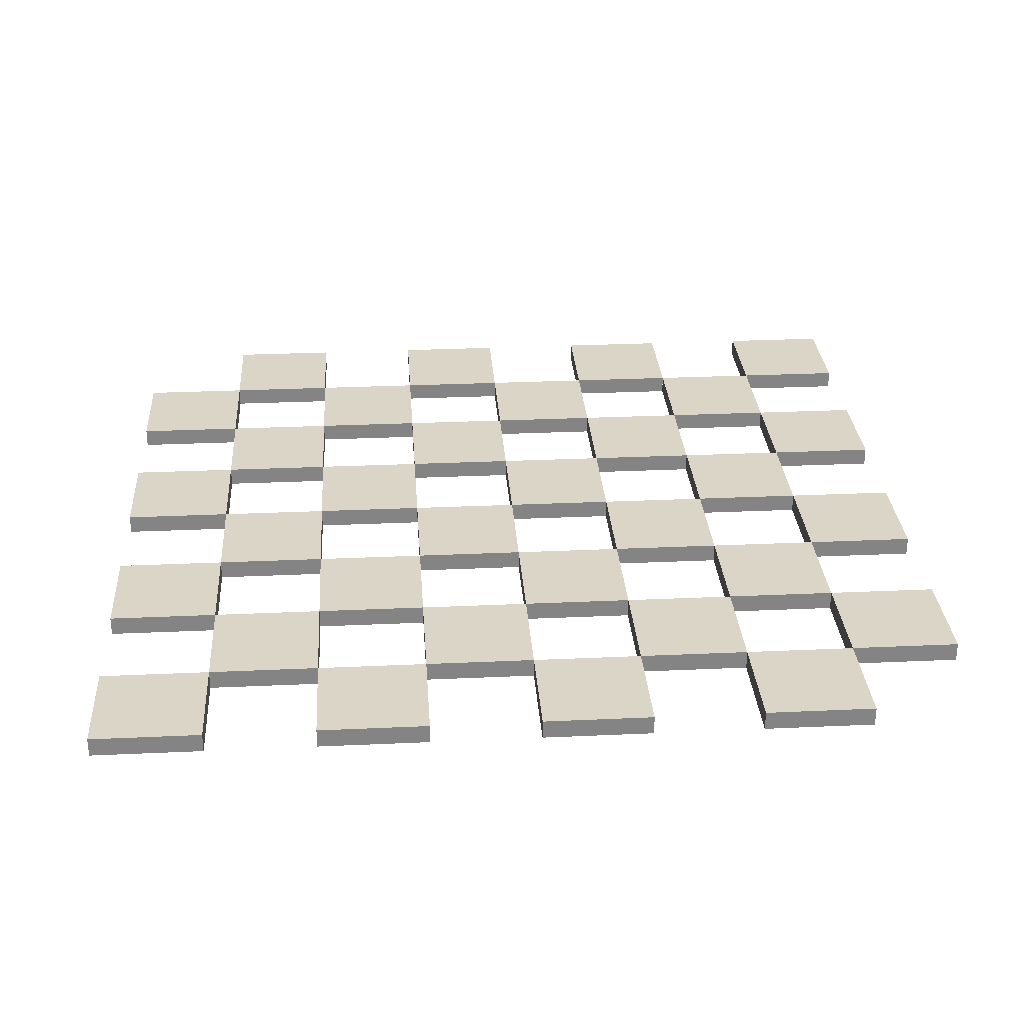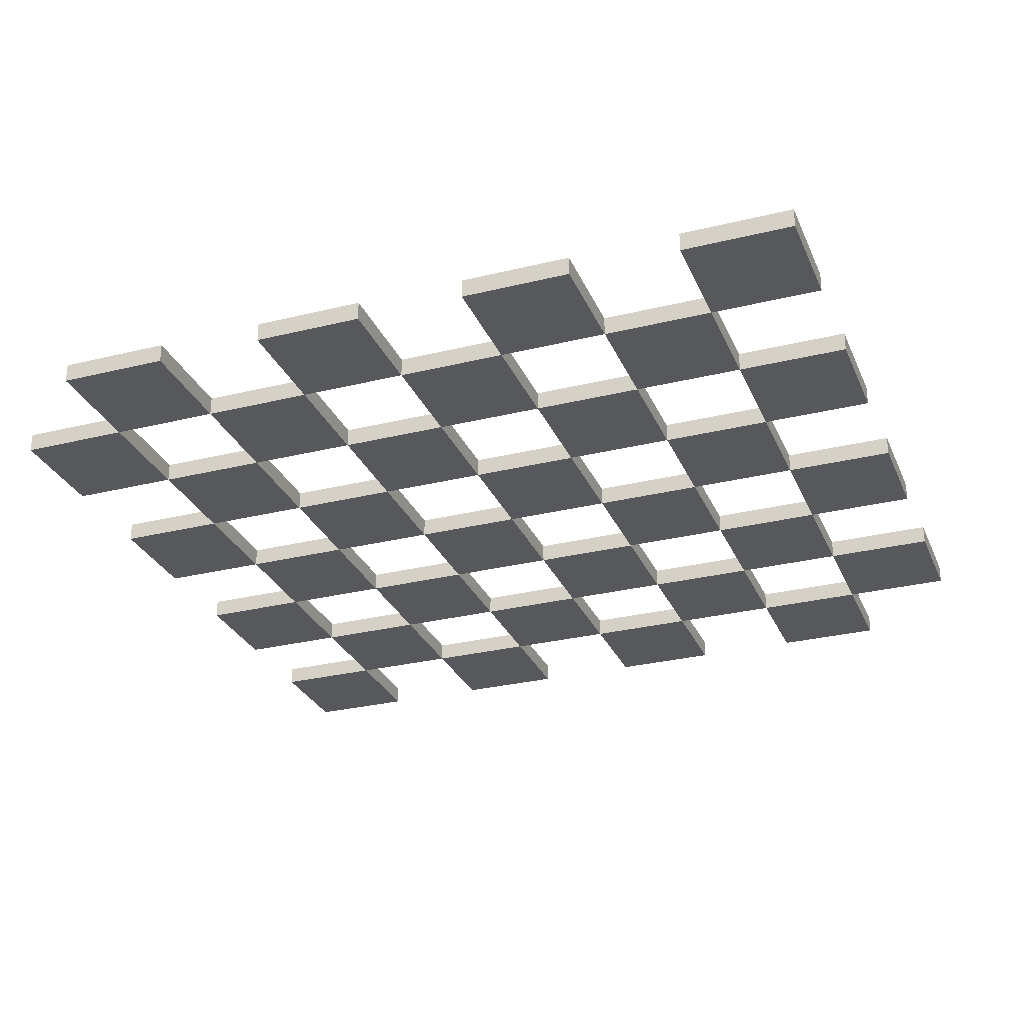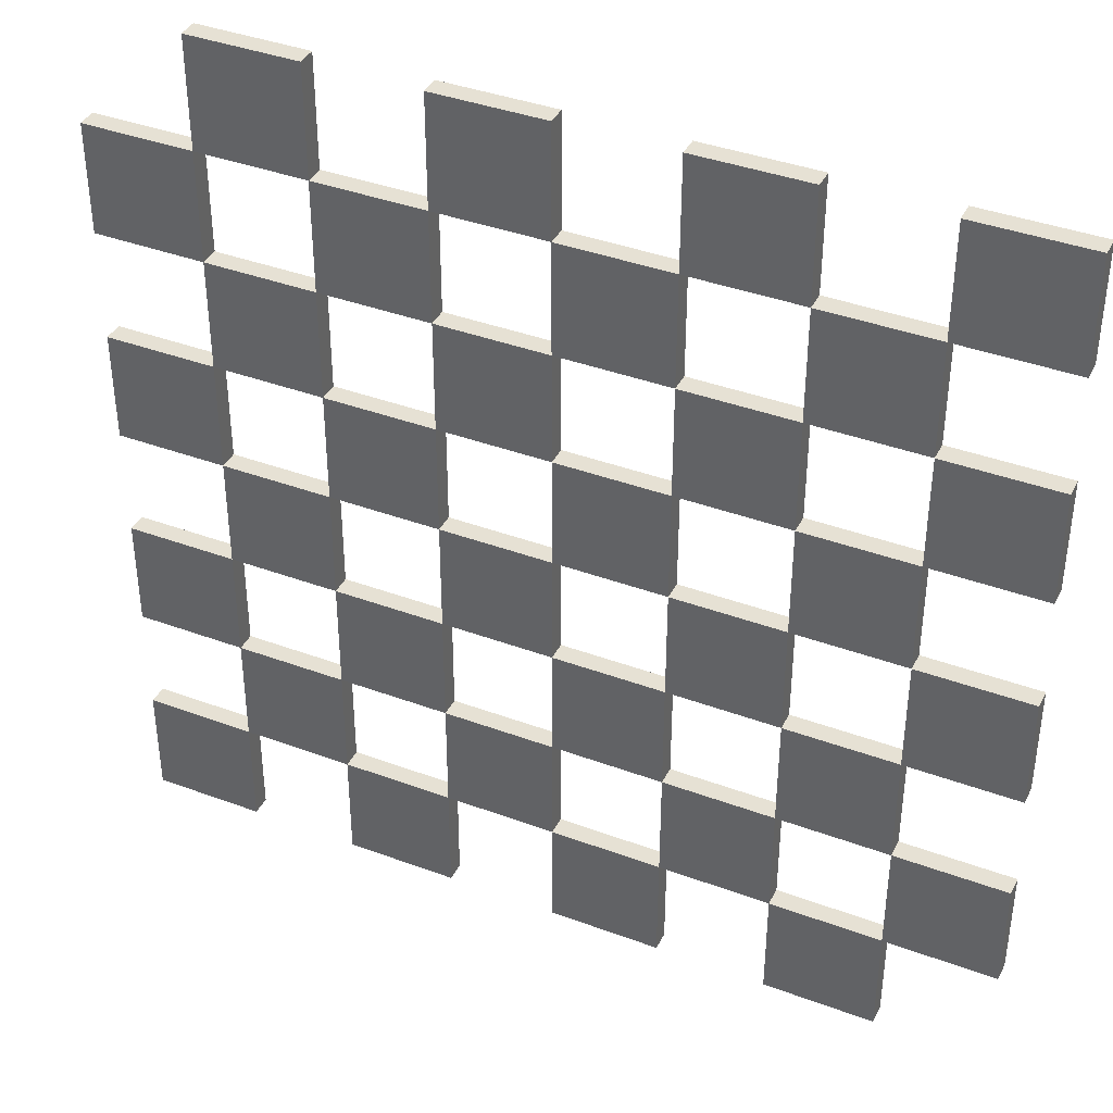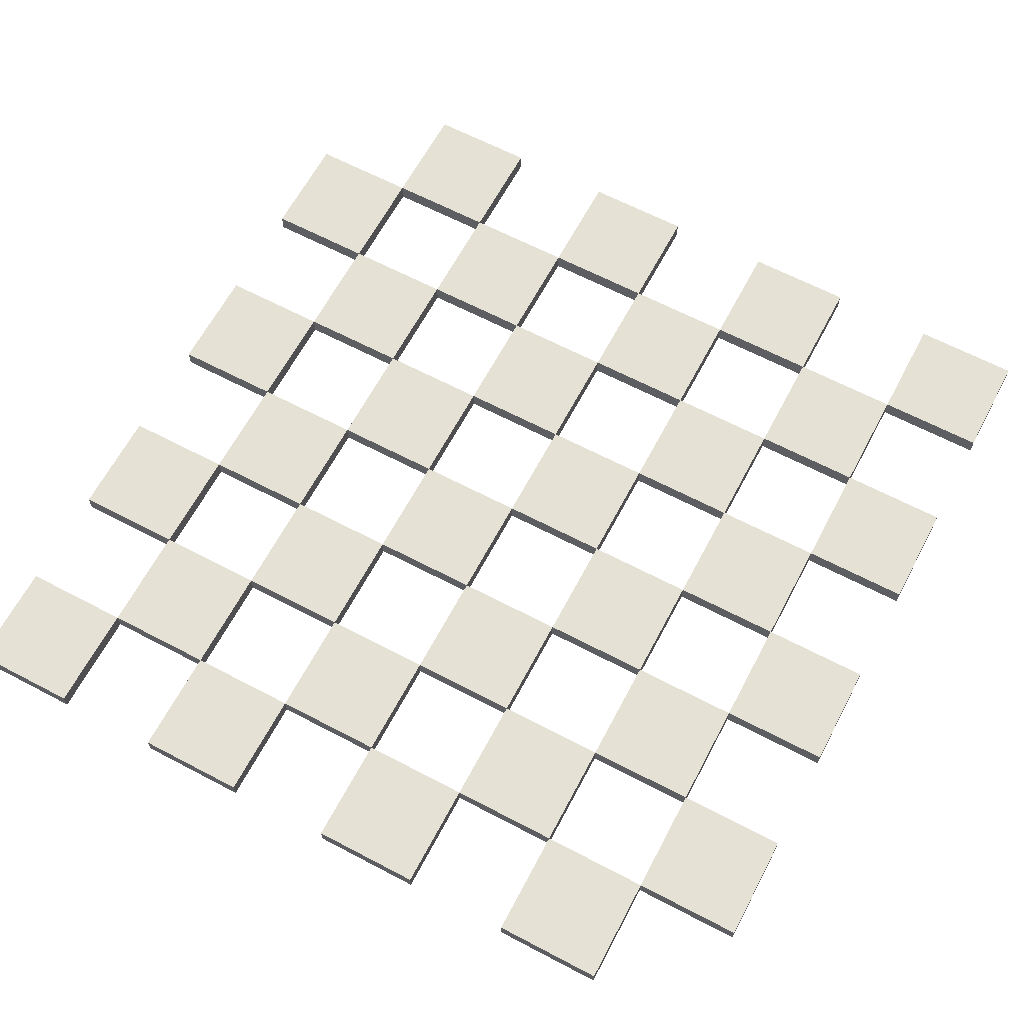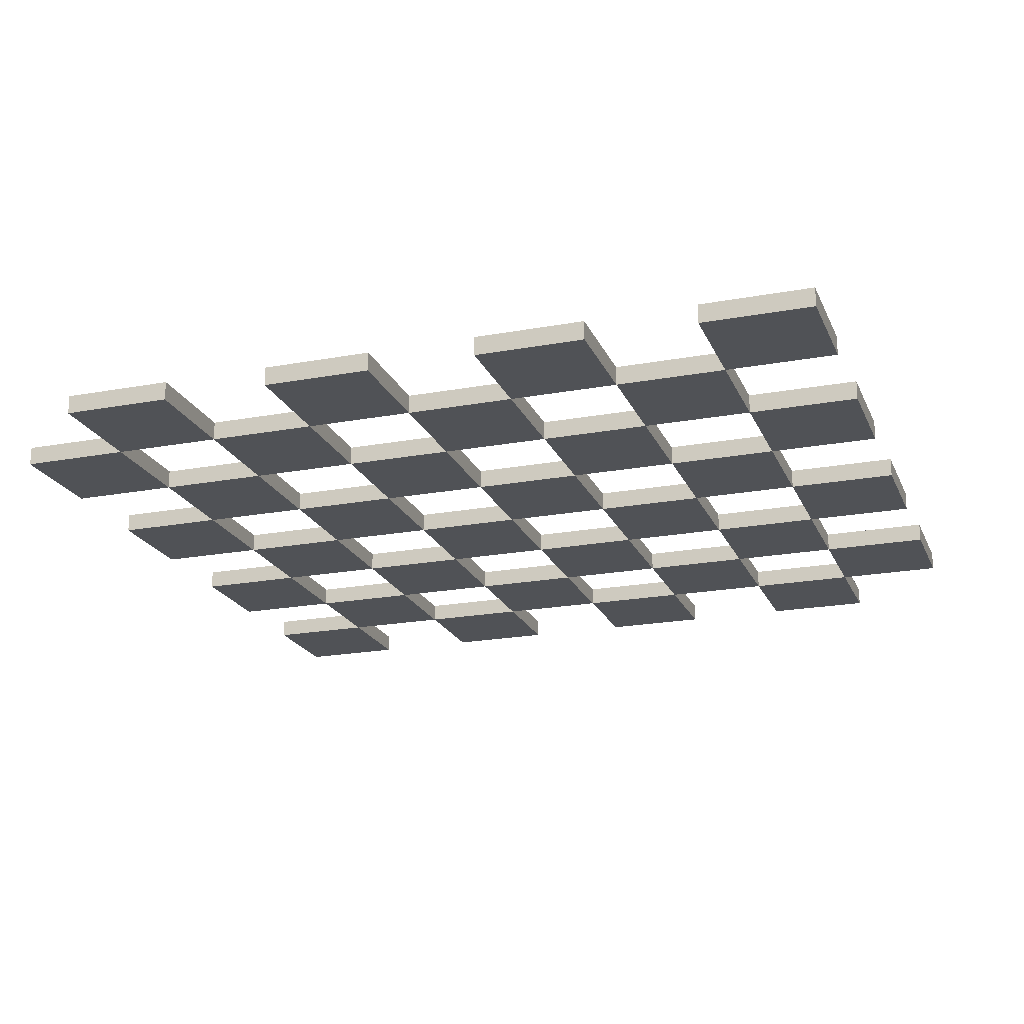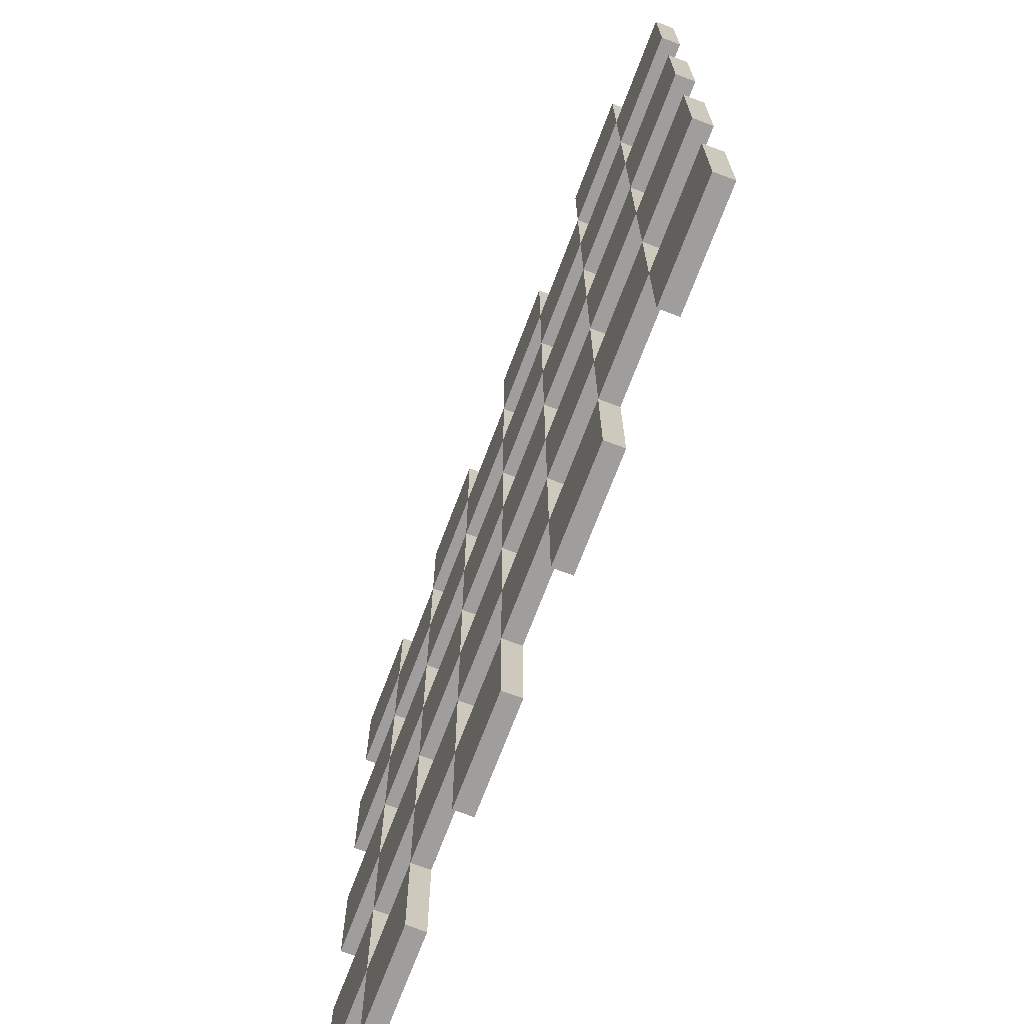
<metadata>
{"format":"obj","ext":"obj","renderer":"f3d","projection":"perspective","resolution":1024,"background":"white","views":[{"elev":29.0,"azim":-3.9,"up":"+Y"},{"elev":-28.8,"azim":110.2,"up":"+Y"},{"elev":39.3,"azim":-155.1,"up":"+Z"},{"elev":64.3,"azim":27.9,"up":"+Y"},{"elev":-20.6,"azim":-71.4,"up":"+Y"},{"elev":-71.0,"azim":69.3,"up":"+Z"}]}
</metadata>
<code>
o board_Cube
v -6 -0.1732 6
v -6 -0.1732 8
v -8 -0.1732 8
v -8 -0.1732 6
v -6 0.1732 6
v -6 0.1732 8
v -8 0.1732 8
v -8 0.1732 6
v -4 -0.1732 4
v -4 -0.1732 6
v -6 -0.1732 6
v -6 -0.1732 4
v -4 0.1732 4
v -4 0.1732 6
v -6 0.1732 6
v -6 0.1732 4
v -2 -0.1732 6
v -2 -0.1732 8
v -4 -0.1732 8
v -4 -0.1732 6
v -2 0.1732 6
v -2 0.1732 8
v -4 0.1732 8
v -4 0.1732 6
v 0 -0.1732 4
v 0 -0.1732 6
v -2 -0.1732 6
v -2 -0.1732 4
v 1e-06 0.1732 4
v 0 0.1732 6
v -2 0.1732 6
v -2 0.1732 4
v 2 -0.1732 6
v 2 -0.1732 8
v 1e-06 -0.1732 8
v 1e-06 -0.1732 6
v 2 0.1732 6
v 2 0.1732 8
v 1e-06 0.1732 8
v 1e-06 0.1732 6
v 4 -0.1732 4
v 4 -0.1732 6
v 2 -0.1732 6
v 2 -0.1732 4
v 4 0.1732 4
v 4 0.1732 6
v 2 0.1732 6
v 2 0.1732 4
v 6 -0.1732 6
v 6 -0.1732 8
v 4 -0.1732 8
v 4 -0.1732 6
v 6 0.1732 6
v 6 0.1732 8
v 4 0.1732 8
v 4 0.1732 6
v 8 -0.1732 4
v 8 -0.1732 6
v 6 -0.1732 6
v 6 -0.1732 4
v 8 0.1732 4
v 8 0.1732 6
v 6 0.1732 6
v 6 0.1732 4
v -6 -0.1732 2
v -6 -0.1732 4
v -8 -0.1732 4
v -8 -0.1732 2
v -6 0.1732 2
v -6 0.1732 4
v -8 0.1732 4
v -8 0.1732 2
v -4 -0.1732 -1e-06
v -4 -0.1732 2
v -6 -0.1732 2
v -6 -0.1732 -2e-06
v -4 0.1732 -1e-06
v -4 0.1732 2
v -6 0.1732 2
v -6 0.1732 -1e-06
v -2 -0.1732 2
v -2 -0.1732 4
v -4 -0.1732 4
v -4 -0.1732 2
v -2 0.1732 2
v -2 0.1732 4
v -4 0.1732 4
v -4 0.1732 2
v 0 -0.1732 -1e-06
v 0 -0.1732 2
v -2 -0.1732 2
v -2 -0.1732 -2e-06
v 1e-06 0.1732 -1e-06
v 0 0.1732 2
v -2 0.1732 2
v -2 0.1732 -1e-06
v 2 -0.1732 2
v 2 -0.1732 4
v 1e-06 -0.1732 4
v 1e-06 -0.1732 2
v 2 0.1732 2
v 2 0.1732 4
v 1e-06 0.1732 4
v 1e-06 0.1732 2
v 4 -0.1732 -1e-06
v 4 -0.1732 2
v 2 -0.1732 2
v 2 -0.1732 -2e-06
v 4 0.1732 -1e-06
v 4 0.1732 2
v 2 0.1732 2
v 2 0.1732 -1e-06
v 6 -0.1732 2
v 6 -0.1732 4
v 4 -0.1732 4
v 4 -0.1732 2
v 6 0.1732 2
v 6 0.1732 4
v 4 0.1732 4
v 4 0.1732 2
v 8 -0.1732 -1e-06
v 8 -0.1732 2
v 6 -0.1732 2
v 6 -0.1732 -2e-06
v 8 0.1732 -1e-06
v 8 0.1732 2
v 6 0.1732 2
v 6 0.1732 -1e-06
v -6 -0.1732 -2
v -6 -0.1732 -3e-06
v -8 -0.1732 -3e-06
v -8 -0.1732 -2
v -6 0.1732 -2
v -6 0.1732 -2e-06
v -8 0.1732 -3e-06
v -8 0.1732 -2
v -4 -0.1732 -4
v -4 -0.1732 -2
v -6 -0.1732 -2
v -6 -0.1732 -4
v -4 0.1732 -4
v -4 0.1732 -2
v -6 0.1732 -2
v -6 0.1732 -4
v -2 -0.1732 -2
v -2 -0.1732 -3e-06
v -4 -0.1732 -3e-06
v -4 -0.1732 -2
v -2 0.1732 -2
v -2 0.1732 -2e-06
v -4 0.1732 -3e-06
v -4 0.1732 -2
v 0 -0.1732 -4
v 0 -0.1732 -2
v -2 -0.1732 -2
v -2 -0.1732 -4
v 1e-06 0.1732 -4
v 0 0.1732 -2
v -2 0.1732 -2
v -2 0.1732 -4
v 2 -0.1732 -2
v 2 -0.1732 -3e-06
v 1e-06 -0.1732 -3e-06
v 1e-06 -0.1732 -2
v 2 0.1732 -2
v 2 0.1732 -2e-06
v 1e-06 0.1732 -3e-06
v 1e-06 0.1732 -2
v 4 -0.1732 -4
v 4 -0.1732 -2
v 2 -0.1732 -2
v 2 -0.1732 -4
v 4 0.1732 -4
v 4 0.1732 -2
v 2 0.1732 -2
v 2 0.1732 -4
v 6 -0.1732 -2
v 6 -0.1732 -3e-06
v 4 -0.1732 -3e-06
v 4 -0.1732 -2
v 6 0.1732 -2
v 6 0.1732 -2e-06
v 4 0.1732 -3e-06
v 4 0.1732 -2
v 8 -0.1732 -4
v 8 -0.1732 -2
v 6 -0.1732 -2
v 6 -0.1732 -4
v 8 0.1732 -4
v 8 0.1732 -2
v 6 0.1732 -2
v 6 0.1732 -4
v -6 -0.1732 -6
v -6 -0.1732 -4
v -8 -0.1732 -4
v -8 -0.1732 -6
v -6 0.1732 -6
v -6 0.1732 -4
v -8 0.1732 -4
v -8 0.1732 -6
v -4 -0.1732 -8
v -4 -0.1732 -6
v -6 -0.1732 -6
v -6 -0.1732 -8
v -4 0.1732 -8
v -4 0.1732 -6
v -6 0.1732 -6
v -6 0.1732 -8
v -2 -0.1732 -6
v -2 -0.1732 -4
v -4 -0.1732 -4
v -4 -0.1732 -6
v -2 0.1732 -6
v -2 0.1732 -4
v -4 0.1732 -4
v -4 0.1732 -6
v 0 -0.1732 -8
v 0 -0.1732 -6
v -2 -0.1732 -6
v -2 -0.1732 -8
v 1e-06 0.1732 -8
v 0 0.1732 -6
v -2 0.1732 -6
v -2 0.1732 -8
v 2 -0.1732 -6
v 2 -0.1732 -4
v 1e-06 -0.1732 -4
v 1e-06 -0.1732 -6
v 2 0.1732 -6
v 2 0.1732 -4
v 1e-06 0.1732 -4
v 1e-06 0.1732 -6
v 4 -0.1732 -8
v 4 -0.1732 -6
v 2 -0.1732 -6
v 2 -0.1732 -8
v 4 0.1732 -8
v 4 0.1732 -6
v 2 0.1732 -6
v 2 0.1732 -8
v 6 -0.1732 -6
v 6 -0.1732 -4
v 4 -0.1732 -4
v 4 -0.1732 -6
v 6 0.1732 -6
v 6 0.1732 -4
v 4 0.1732 -4
v 4 0.1732 -6
v 8 -0.1732 -8
v 8 -0.1732 -6
v 6 -0.1732 -6
v 6 -0.1732 -8
v 8 0.1732 -8
v 8 0.1732 -6
v 6 0.1732 -6
v 6 0.1732 -8
f 2 4 1
f 8 6 5
f 5 2 1
f 6 3 2
f 7 4 3
f 1 8 5
f 10 12 9
f 16 14 13
f 13 10 9
f 14 11 10
f 15 12 11
f 9 16 13
f 18 20 17
f 24 22 21
f 21 18 17
f 22 19 18
f 19 24 20
f 17 24 21
f 26 28 25
f 32 30 29
f 29 26 25
f 30 27 26
f 31 28 27
f 25 32 29
f 34 36 33
f 40 38 37
f 37 34 33
f 38 35 34
f 39 36 35
f 33 40 37
f 42 44 41
f 48 46 45
f 45 42 41
f 46 43 42
f 47 44 43
f 41 48 45
f 50 52 49
f 56 54 53
f 53 50 49
f 54 51 50
f 55 52 51
f 49 56 53
f 58 60 57
f 61 63 62
f 61 58 57
f 62 59 58
f 63 60 59
f 61 60 64
f 66 68 65
f 72 70 69
f 69 66 65
f 70 67 66
f 71 68 67
f 65 72 69
f 74 76 73
f 80 78 77
f 77 74 73
f 78 75 74
f 79 76 75
f 73 80 77
f 82 84 81
f 88 86 85
f 85 82 81
f 86 83 82
f 87 84 83
f 81 88 85
f 90 92 89
f 96 94 93
f 93 90 89
f 94 91 90
f 95 92 91
f 89 96 93
f 98 100 97
f 104 102 101
f 101 98 97
f 102 99 98
f 103 100 99
f 97 104 101
f 106 108 105
f 112 110 109
f 109 106 105
f 110 107 106
f 111 108 107
f 105 112 109
f 114 116 113
f 120 118 117
f 117 114 113
f 118 115 114
f 119 116 115
f 113 120 117
f 122 124 121
f 125 127 126
f 125 122 121
f 126 123 122
f 127 124 123
f 125 124 128
f 130 132 129
f 136 134 133
f 133 130 129
f 134 131 130
f 135 132 131
f 129 136 133
f 138 140 137
f 144 142 141
f 141 138 137
f 142 139 138
f 143 140 139
f 137 144 141
f 146 148 145
f 152 150 149
f 149 146 145
f 150 147 146
f 151 148 147
f 145 152 149
f 154 156 153
f 160 158 157
f 157 154 153
f 158 155 154
f 159 156 155
f 153 160 157
f 162 164 161
f 168 166 165
f 165 162 161
f 166 163 162
f 167 164 163
f 161 168 165
f 170 172 169
f 176 174 173
f 173 170 169
f 174 171 170
f 175 172 171
f 169 176 173
f 178 180 177
f 184 182 181
f 181 178 177
f 182 179 178
f 183 180 179
f 177 184 181
f 186 188 185
f 189 191 190
f 189 186 185
f 190 187 186
f 191 188 187
f 189 188 192
f 194 196 193
f 200 198 197
f 197 194 193
f 198 195 194
f 199 196 195
f 193 200 197
f 202 204 201
f 208 206 205
f 205 202 201
f 206 203 202
f 207 204 203
f 201 208 205
f 210 212 209
f 216 214 213
f 213 210 209
f 214 211 210
f 215 212 211
f 209 216 213
f 218 220 217
f 224 222 221
f 221 218 217
f 222 219 218
f 223 220 219
f 217 224 221
f 226 228 225
f 232 230 229
f 229 226 225
f 230 227 226
f 231 228 227
f 225 232 229
f 234 236 233
f 240 238 237
f 237 234 233
f 238 235 234
f 239 236 235
f 233 240 237
f 242 244 241
f 248 246 245
f 245 242 241
f 246 243 242
f 247 244 243
f 241 248 245
f 250 252 249
f 256 254 253
f 253 250 249
f 254 251 250
f 255 252 251
f 253 252 256
f 2 3 4
f 8 7 6
f 5 6 2
f 6 7 3
f 7 8 4
f 1 4 8
f 10 11 12
f 16 15 14
f 13 14 10
f 14 15 11
f 15 16 12
f 9 12 16
f 18 19 20
f 24 23 22
f 21 22 18
f 22 23 19
f 19 23 24
f 17 20 24
f 26 27 28
f 32 31 30
f 29 30 26
f 30 31 27
f 31 32 28
f 25 28 32
f 34 35 36
f 40 39 38
f 37 38 34
f 38 39 35
f 39 40 36
f 33 36 40
f 42 43 44
f 48 47 46
f 45 46 42
f 46 47 43
f 47 48 44
f 41 44 48
f 50 51 52
f 56 55 54
f 53 54 50
f 54 55 51
f 55 56 52
f 49 52 56
f 58 59 60
f 61 64 63
f 61 62 58
f 62 63 59
f 63 64 60
f 61 57 60
f 66 67 68
f 72 71 70
f 69 70 66
f 70 71 67
f 71 72 68
f 65 68 72
f 74 75 76
f 80 79 78
f 77 78 74
f 78 79 75
f 79 80 76
f 73 76 80
f 82 83 84
f 88 87 86
f 85 86 82
f 86 87 83
f 87 88 84
f 81 84 88
f 90 91 92
f 96 95 94
f 93 94 90
f 94 95 91
f 95 96 92
f 89 92 96
f 98 99 100
f 104 103 102
f 101 102 98
f 102 103 99
f 103 104 100
f 97 100 104
f 106 107 108
f 112 111 110
f 109 110 106
f 110 111 107
f 111 112 108
f 105 108 112
f 114 115 116
f 120 119 118
f 117 118 114
f 118 119 115
f 119 120 116
f 113 116 120
f 122 123 124
f 125 128 127
f 125 126 122
f 126 127 123
f 127 128 124
f 125 121 124
f 130 131 132
f 136 135 134
f 133 134 130
f 134 135 131
f 135 136 132
f 129 132 136
f 138 139 140
f 144 143 142
f 141 142 138
f 142 143 139
f 143 144 140
f 137 140 144
f 146 147 148
f 152 151 150
f 149 150 146
f 150 151 147
f 151 152 148
f 145 148 152
f 154 155 156
f 160 159 158
f 157 158 154
f 158 159 155
f 159 160 156
f 153 156 160
f 162 163 164
f 168 167 166
f 165 166 162
f 166 167 163
f 167 168 164
f 161 164 168
f 170 171 172
f 176 175 174
f 173 174 170
f 174 175 171
f 175 176 172
f 169 172 176
f 178 179 180
f 184 183 182
f 181 182 178
f 182 183 179
f 183 184 180
f 177 180 184
f 186 187 188
f 189 192 191
f 189 190 186
f 190 191 187
f 191 192 188
f 189 185 188
f 194 195 196
f 200 199 198
f 197 198 194
f 198 199 195
f 199 200 196
f 193 196 200
f 202 203 204
f 208 207 206
f 205 206 202
f 206 207 203
f 207 208 204
f 201 204 208
f 210 211 212
f 216 215 214
f 213 214 210
f 214 215 211
f 215 216 212
f 209 212 216
f 218 219 220
f 224 223 222
f 221 222 218
f 222 223 219
f 223 224 220
f 217 220 224
f 226 227 228
f 232 231 230
f 229 230 226
f 230 231 227
f 231 232 228
f 225 228 232
f 234 235 236
f 240 239 238
f 237 238 234
f 238 239 235
f 239 240 236
f 233 236 240
f 242 243 244
f 248 247 246
f 245 246 242
f 246 247 243
f 247 248 244
f 241 244 248
f 250 251 252
f 256 255 254
f 253 254 250
f 254 255 251
f 255 256 252
f 253 249 252

</code>
